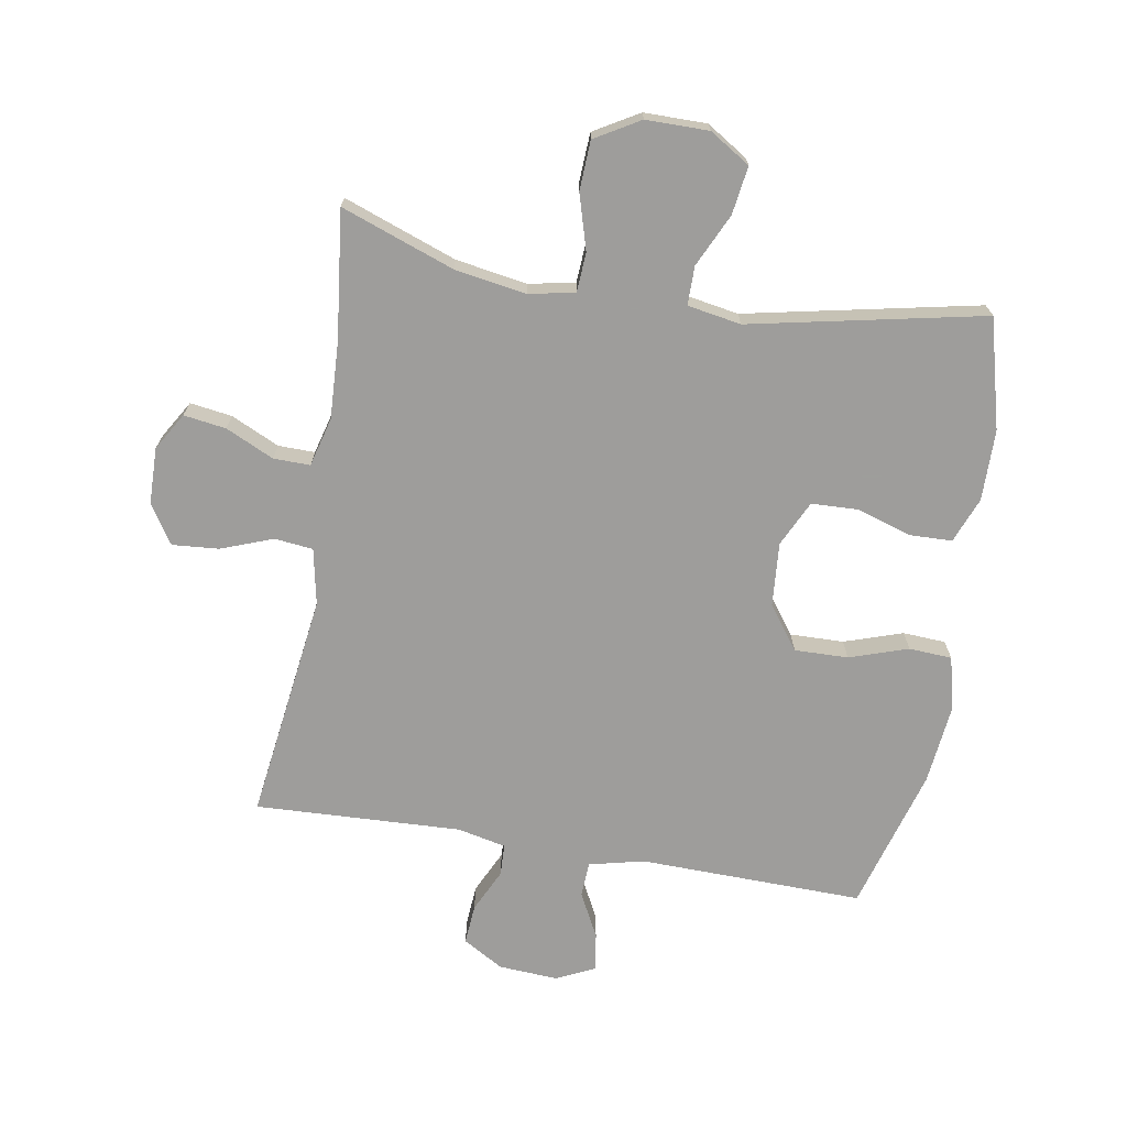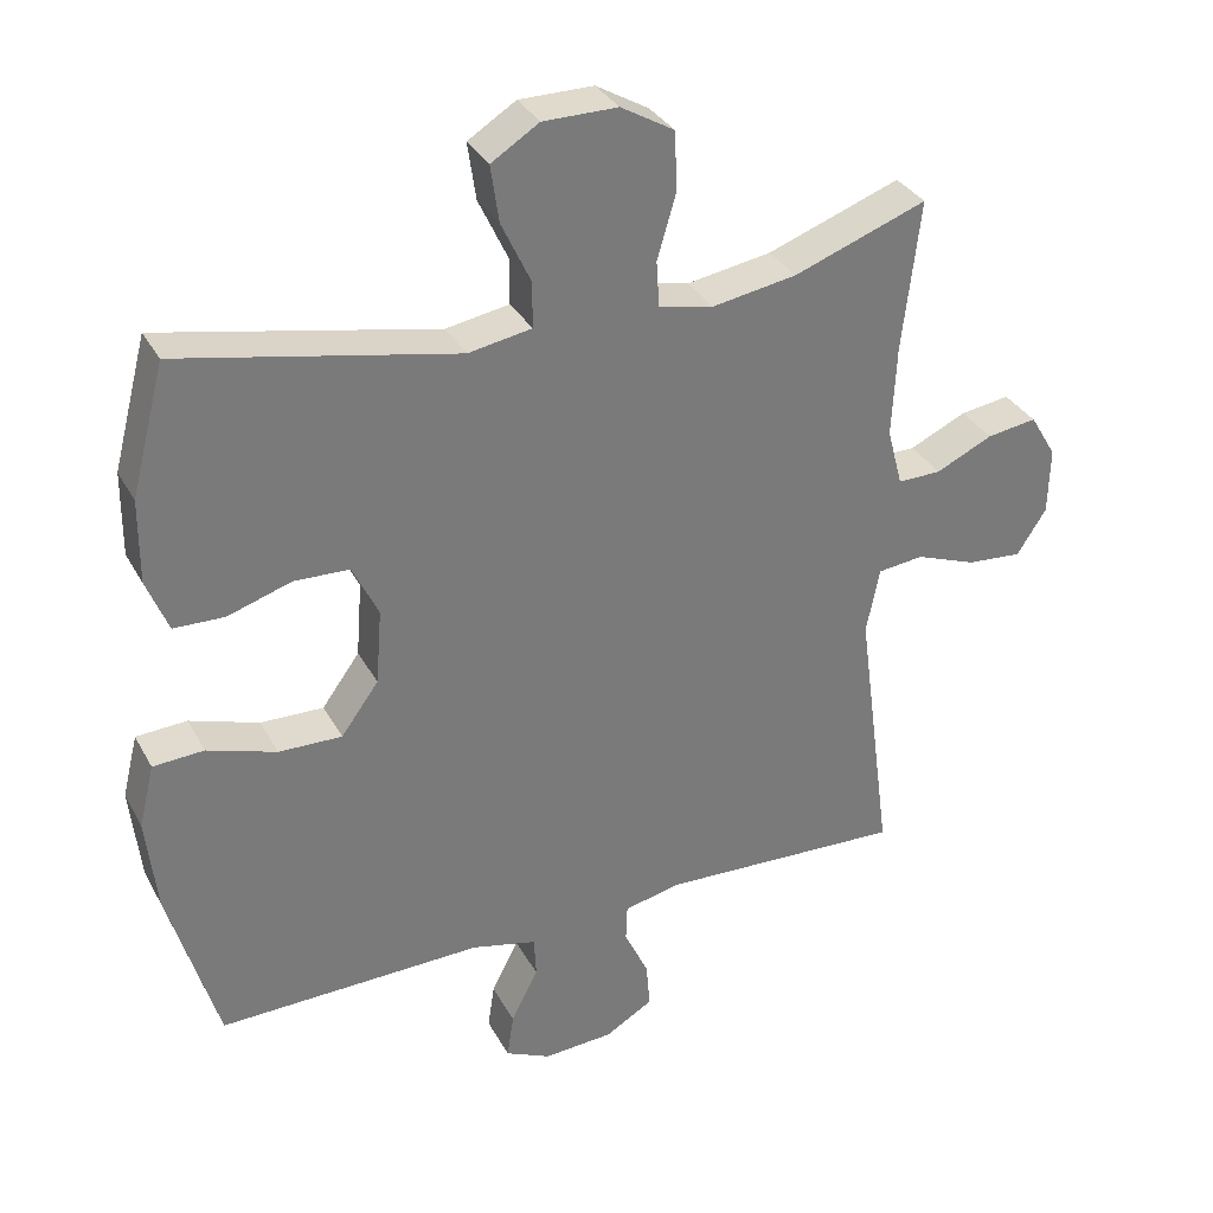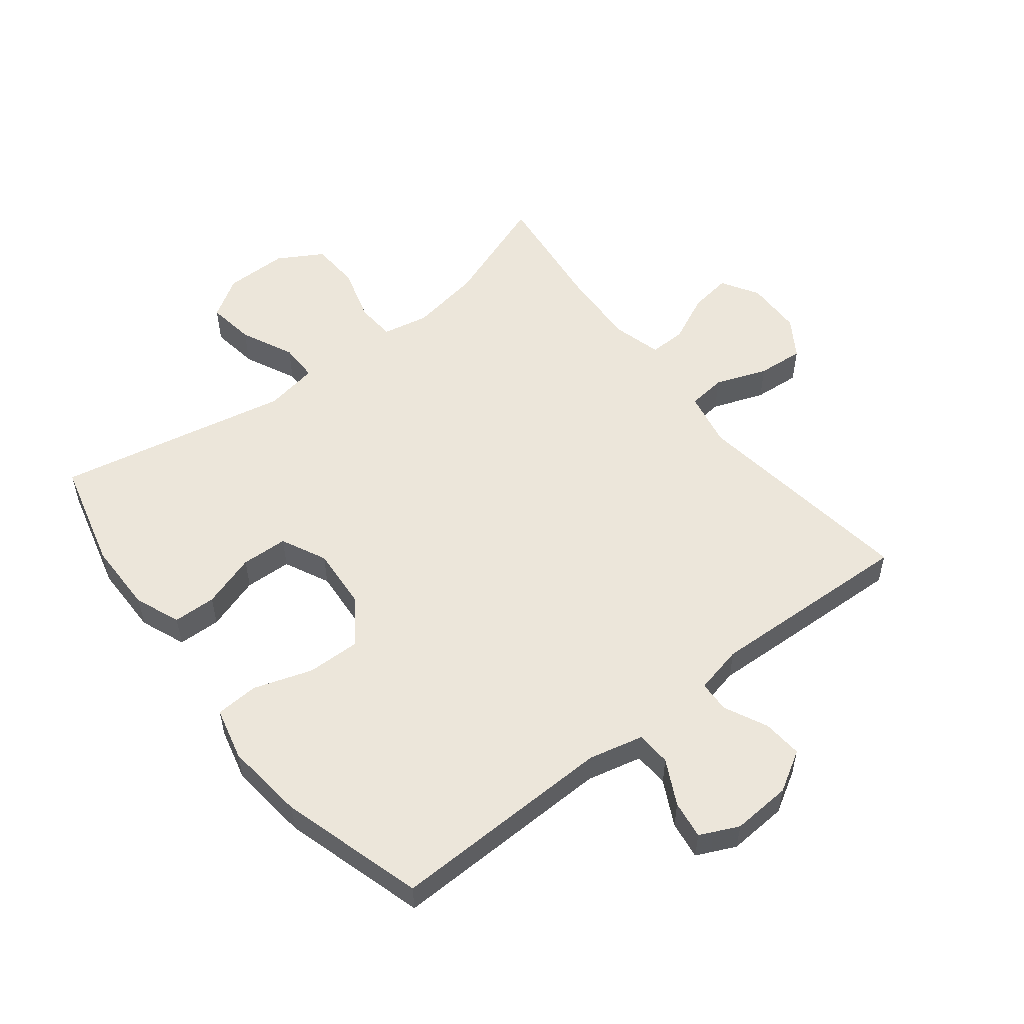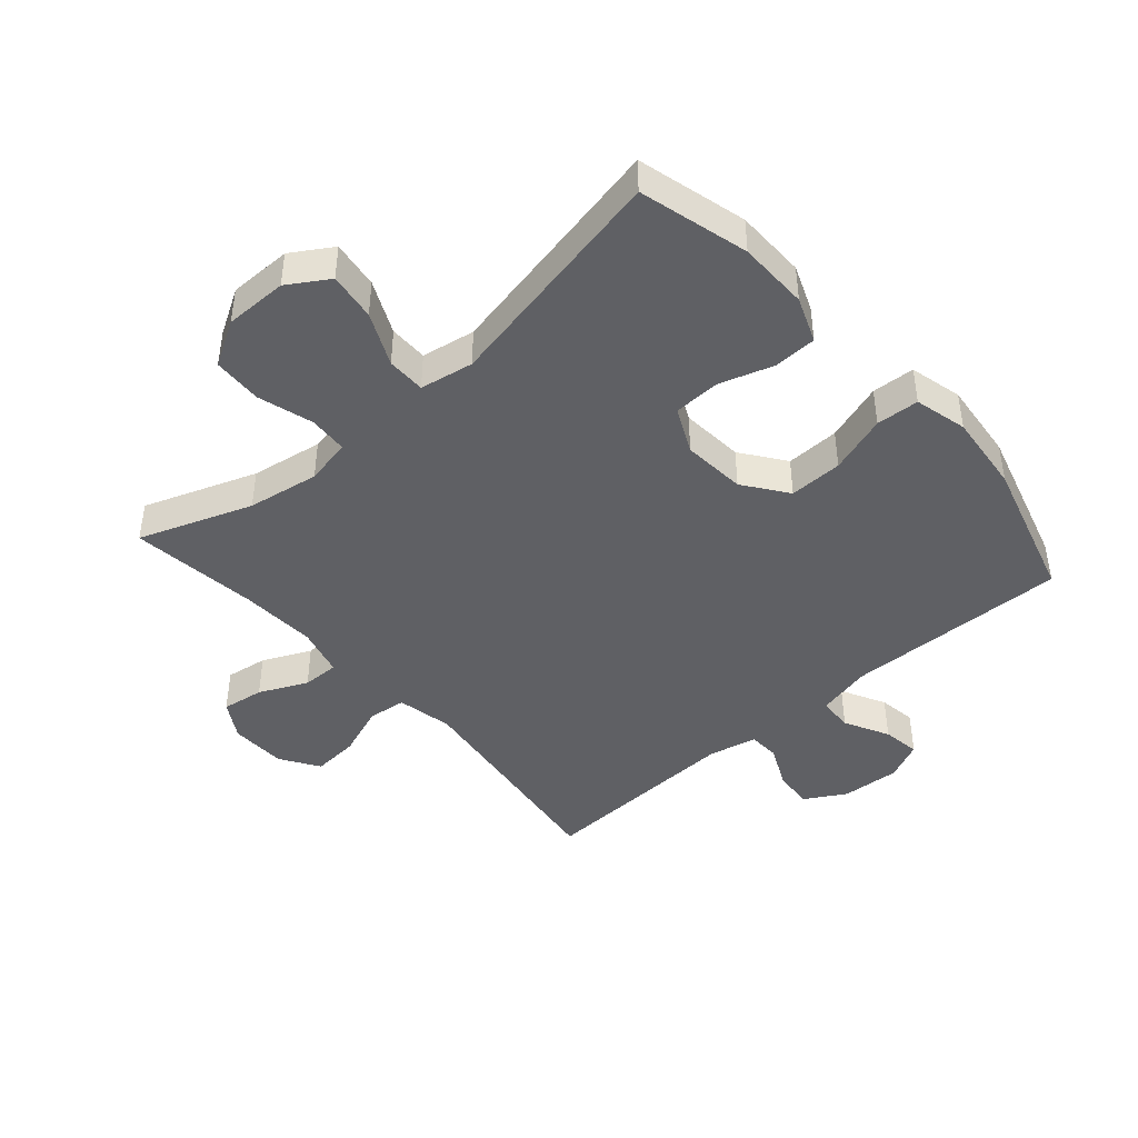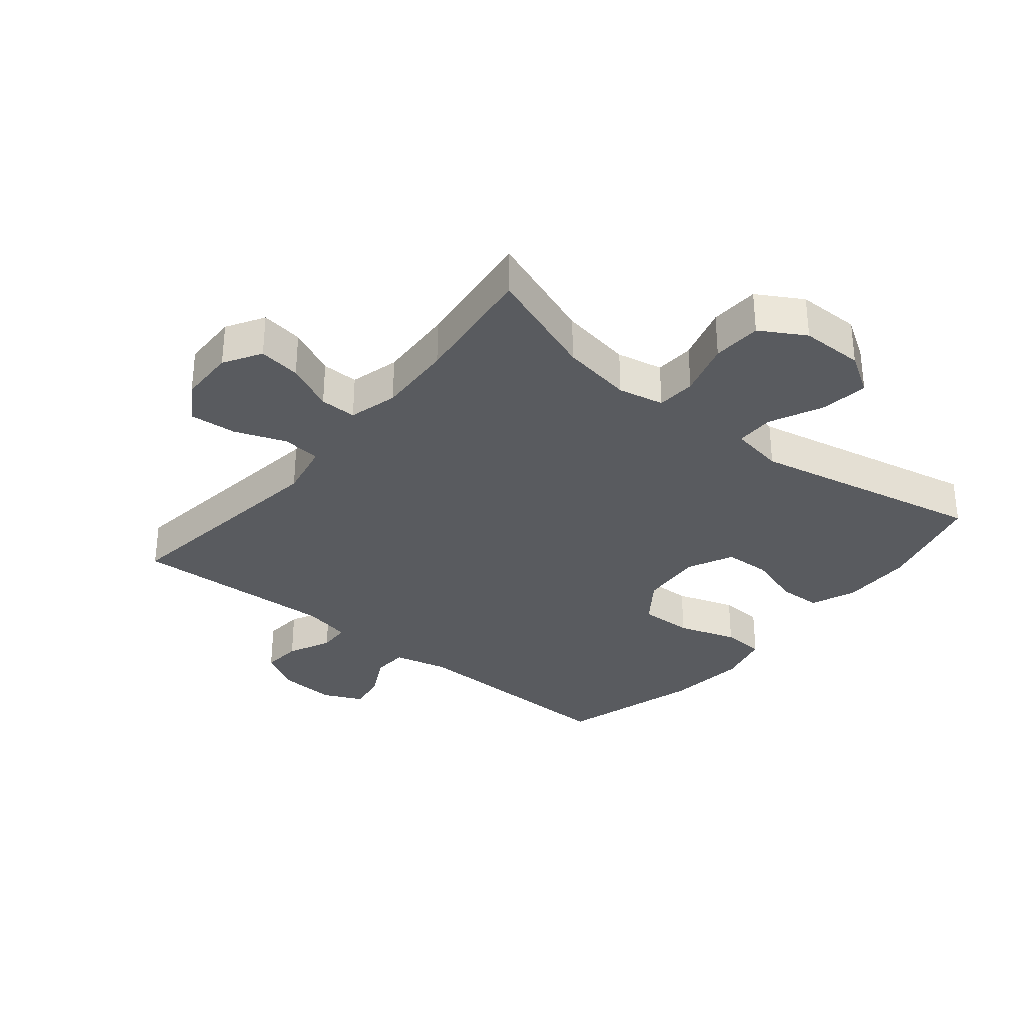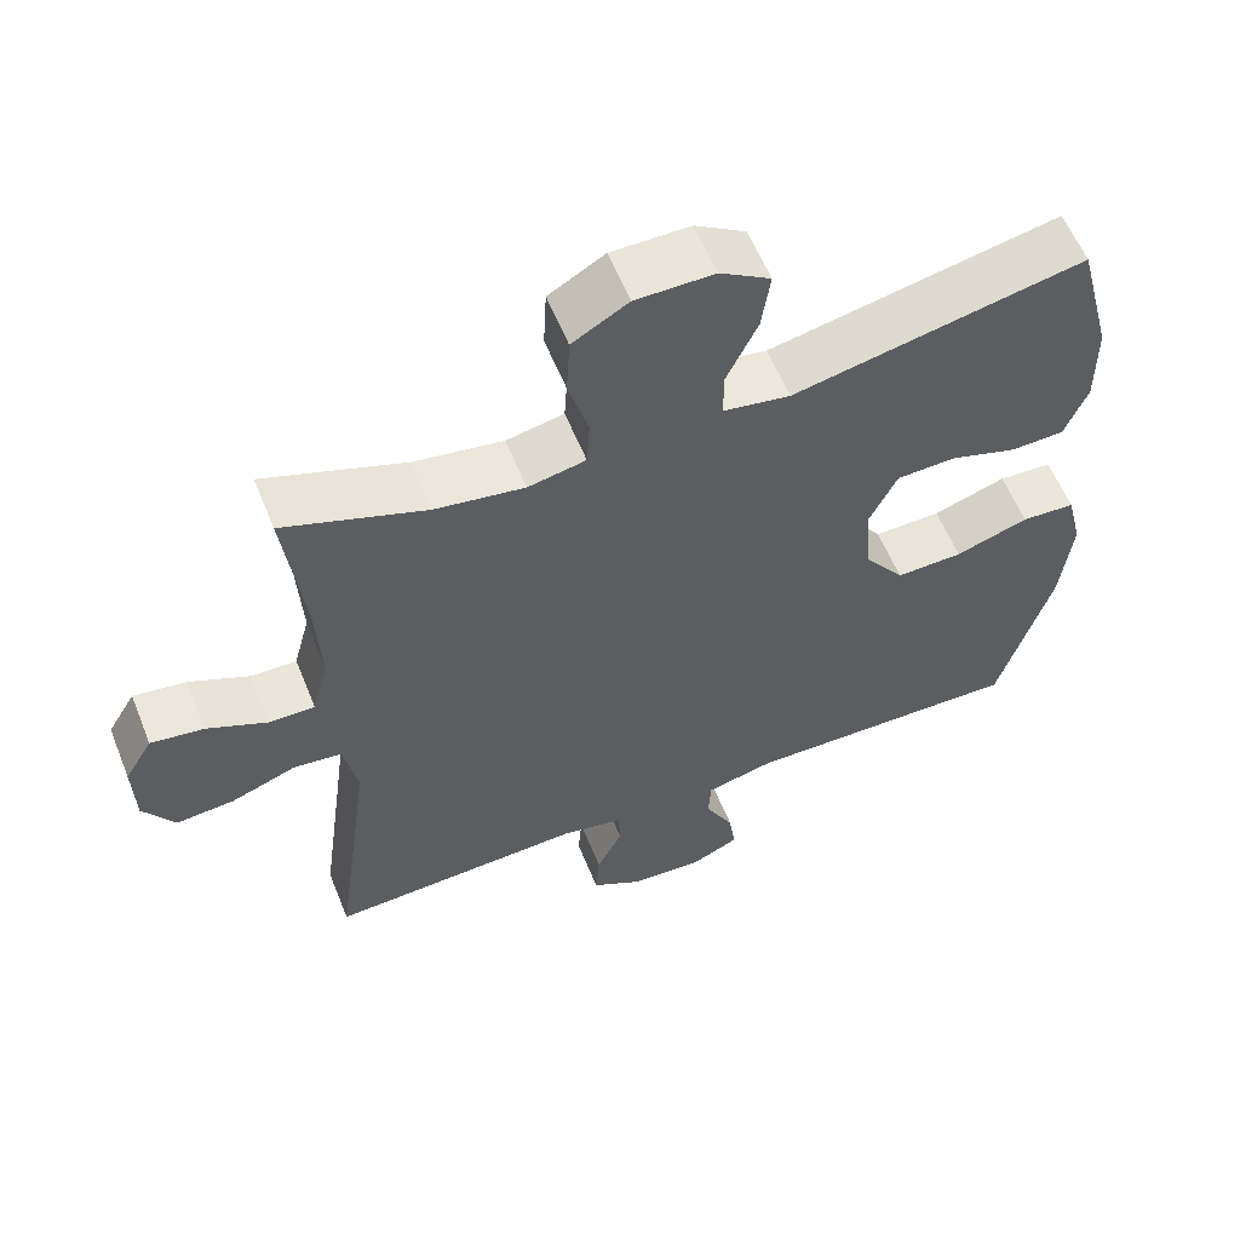
<metadata>
{"format":"obj","ext":"obj","renderer":"f3d","projection":"perspective","resolution":1024,"background":"white","views":[{"elev":-70.7,"azim":-9.6,"up":"+Y"},{"elev":33.1,"azim":155.2,"up":"+Z"},{"elev":54.3,"azim":141.9,"up":"+Y"},{"elev":-43.6,"azim":41.3,"up":"+Y"},{"elev":-32.4,"azim":-39.2,"up":"+Y"},{"elev":59.0,"azim":-21.9,"up":"+Z"}]}
</metadata>
<code>
v 0.5 0.07 0.5
v 0.546 0.07 0.324
v 0.547 0.07 0.21
v 0.518 0.07 0.137
v 0.449 0.07 0.135
v 0.362 0.07 0.163
v 0.287 0.07 0.16
v 0.252 0.07 0.087
v 0.26 0.07 -0.015
v 0.311 0.07 -0.085
v 0.397 0.07 -0.083
v 0.491 0.07 -0.052
v 0.56 0.07 -0.056
v 0.581 0.07 -0.141
v 0.567 0.07 -0.27
v 0.5 0.07 -0.5
v 0.14 0.07 -0.492
v 0.052 0.07 -0.513
v 0.049 0.07 -0.569
v 0.086 0.07 -0.641
v 0.095 0.07 -0.702
v 0.033 0.07 -0.731
v -0.062 0.07 -0.725
v -0.127 0.07 -0.687
v -0.122 0.07 -0.623
v -0.089 0.07 -0.554
v -0.091 0.07 -0.503
v -0.169 0.07 -0.486
v -0.5 0.07 -0.5
v -0.451 0.07 -0.134
v -0.469 0.07 -0.044
v -0.531 0.07 -0.037
v -0.614 0.07 -0.068
v -0.689 0.07 -0.074
v -0.729 0.07 -0.012
v -0.731 0.07 0.079
v -0.695 0.07 0.139
v -0.627 0.07 0.129
v -0.55 0.07 0.093
v -0.491 0.07 0.092
v -0.47 0.07 0.171
v -0.476 0.07 0.295
v -0.5 0.07 0.5
v -0.319 0.07 0.434
v -0.204 0.07 0.415
v -0.13 0.07 0.43
v -0.126 0.07 0.493
v -0.152 0.07 0.582
v -0.148 0.07 0.661
v -0.076 0.07 0.703
v 0.025 0.07 0.703
v 0.09 0.07 0.662
v 0.079 0.07 0.585
v 0.039 0.07 0.5
v 0.039 0.07 0.438
v 0.125 0.07 0.423
v 0.5 0 0.5
v 0.546 0 0.324
v 0.547 0 0.21
v 0.518 0 0.137
v 0.449 0 0.135
v 0.362 0 0.163
v 0.287 0 0.16
v 0.252 0 0.087
v 0.26 0 -0.015
v 0.311 0 -0.085
v 0.397 0 -0.083
v 0.491 0 -0.052
v 0.56 0 -0.056
v 0.581 0 -0.141
v 0.567 0 -0.27
v 0.5 0 -0.5
v 0.14 0 -0.492
v 0.052 0 -0.513
v 0.049 0 -0.569
v 0.086 0 -0.641
v 0.095 0 -0.702
v 0.033 0 -0.731
v -0.062 0 -0.725
v -0.127 0 -0.687
v -0.122 0 -0.623
v -0.089 0 -0.554
v -0.091 0 -0.503
v -0.169 0 -0.486
v -0.5 0 -0.5
v -0.451 0 -0.134
v -0.469 0 -0.044
v -0.531 0 -0.037
v -0.614 0 -0.068
v -0.689 0 -0.074
v -0.729 0 -0.012
v -0.731 0 0.079
v -0.695 0 0.139
v -0.627 0 0.129
v -0.55 0 0.093
v -0.491 0 0.092
v -0.47 0 0.171
v -0.476 0 0.295
v -0.5 0 0.5
v -0.319 0 0.434
v -0.204 0 0.415
v -0.13 0 0.43
v -0.126 0 0.493
v -0.152 0 0.582
v -0.148 0 0.661
v -0.076 0 0.703
v 0.025 0 0.703
v 0.09 0 0.662
v 0.079 0 0.585
v 0.039 0 0.5
v 0.039 0 0.438
v 0.125 0 0.423
f 51 52 53 54
f 51 54 55
f 50 51 55
f 47 48 49 50
f 46 47 50 55
f 45 46 55 56
f 42 43 44
f 41 42 44 45
f 40 41 45 56
f 36 37 38 39
f 36 39 40
f 35 36 40
f 32 33 34 35
f 31 32 35 40
f 30 31 40 56
f 28 29 30 56
f 23 24 25 26
f 23 26 27
f 22 23 27
f 19 20 21 22
f 18 19 22 27
f 17 18 27 28
f 15 16 17
f 11 12 13 14
f 10 11 14 15
f 3 4 5 6
f 3 6 7
f 2 3 7
f 1 2 7
f 56 1 7
f 28 56 7 8
f 10 15 17 28
f 9 10 28
f 8 9 28
f 110 109 108 107
f 111 110 107
f 111 107 106
f 106 105 104 103
f 111 106 103 102
f 112 111 102 101
f 100 99 98
f 101 100 98 97
f 112 101 97 96
f 95 94 93 92
f 96 95 92
f 96 92 91
f 91 90 89 88
f 96 91 88 87
f 112 96 87 86
f 112 86 85 84
f 82 81 80 79
f 83 82 79
f 83 79 78
f 78 77 76 75
f 83 78 75 74
f 84 83 74 73
f 73 72 71
f 70 69 68 67
f 71 70 67 66
f 62 61 60 59
f 63 62 59
f 63 59 58
f 63 58 57
f 63 57 112
f 64 63 112 84
f 84 73 71 66
f 84 66 65
f 84 65 64
f 1 57 58 2
f 2 58 59 3
f 3 59 60 4
f 4 60 61 5
f 5 61 62 6
f 6 62 63 7
f 7 63 64 8
f 8 64 65 9
f 9 65 66 10
f 10 66 67 11
f 11 67 68 12
f 12 68 69 13
f 13 69 70 14
f 14 70 71 15
f 15 71 72 16
f 16 72 73 17
f 17 73 74 18
f 18 74 75 19
f 19 75 76 20
f 20 76 77 21
f 21 77 78 22
f 22 78 79 23
f 23 79 80 24
f 24 80 81 25
f 25 81 82 26
f 26 82 83 27
f 27 83 84 28
f 28 84 85 29
f 29 85 86 30
f 30 86 87 31
f 31 87 88 32
f 32 88 89 33
f 33 89 90 34
f 34 90 91 35
f 35 91 92 36
f 36 92 93 37
f 37 93 94 38
f 38 94 95 39
f 39 95 96 40
f 40 96 97 41
f 41 97 98 42
f 42 98 99 43
f 43 99 100 44
f 44 100 101 45
f 45 101 102 46
f 46 102 103 47
f 47 103 104 48
f 48 104 105 49
f 49 105 106 50
f 50 106 107 51
f 51 107 108 52
f 52 108 109 53
f 53 109 110 54
f 54 110 111 55
f 55 111 112 56
f 56 112 57 1

</code>
